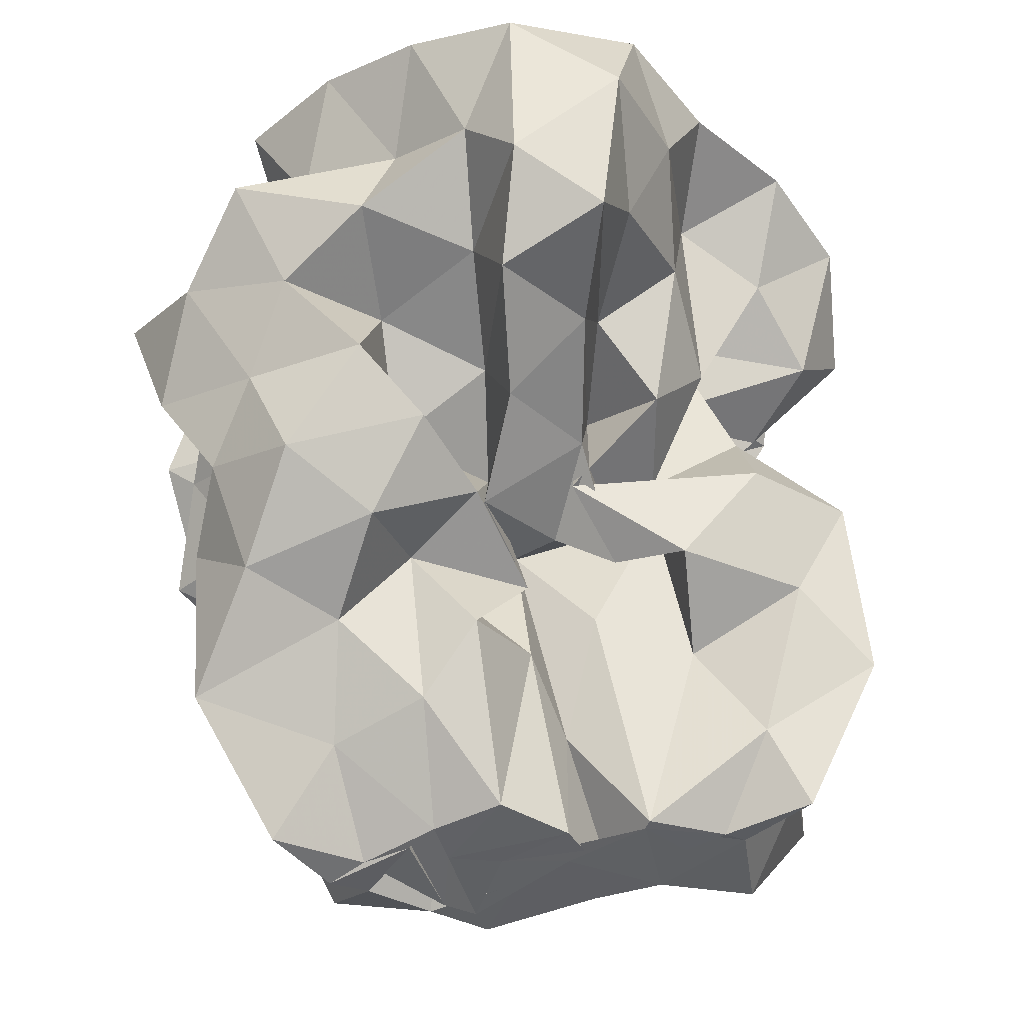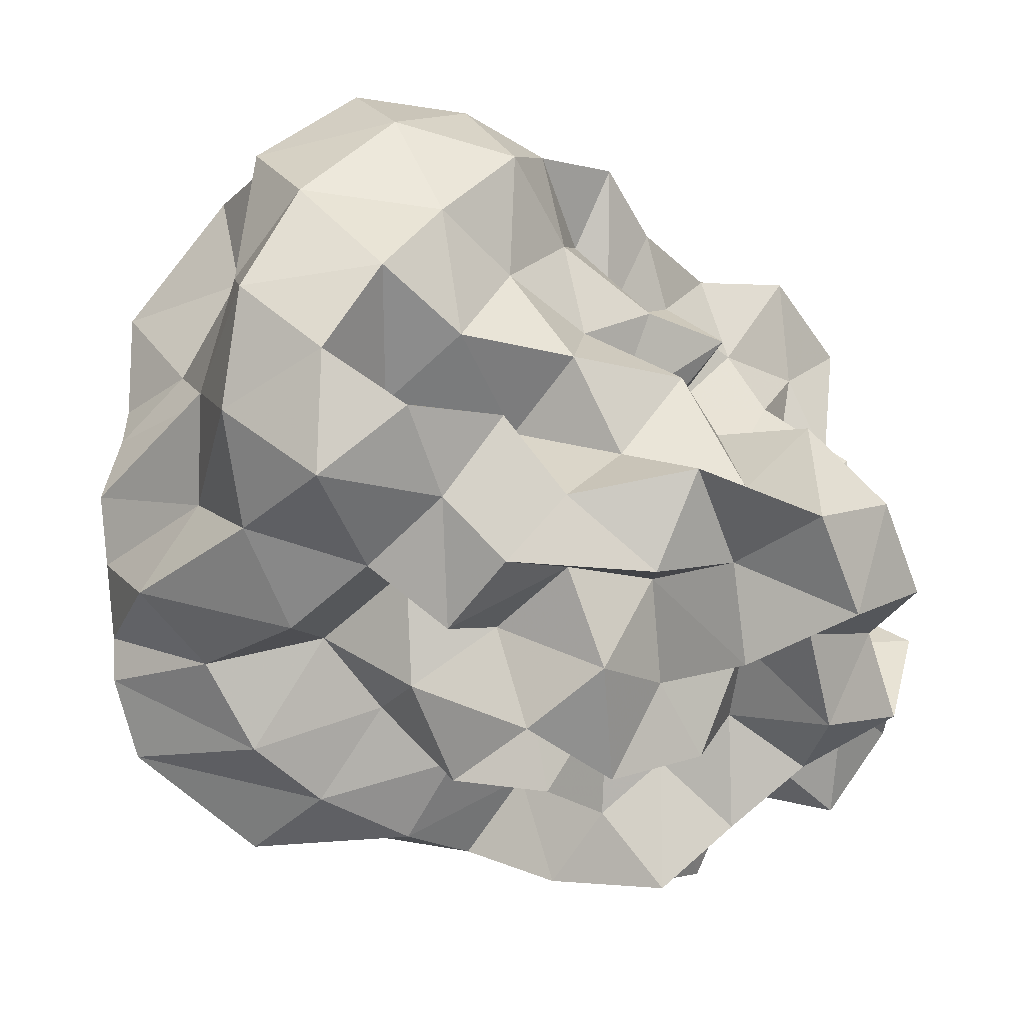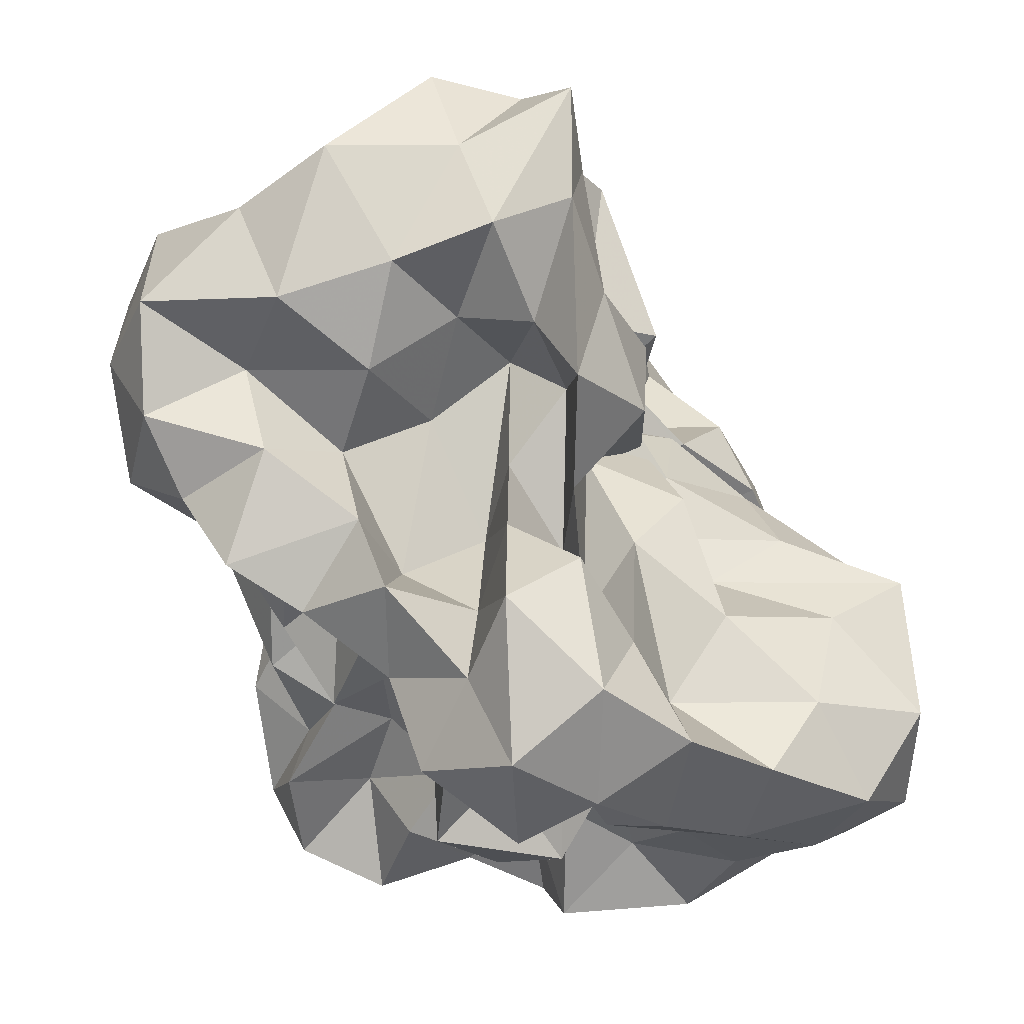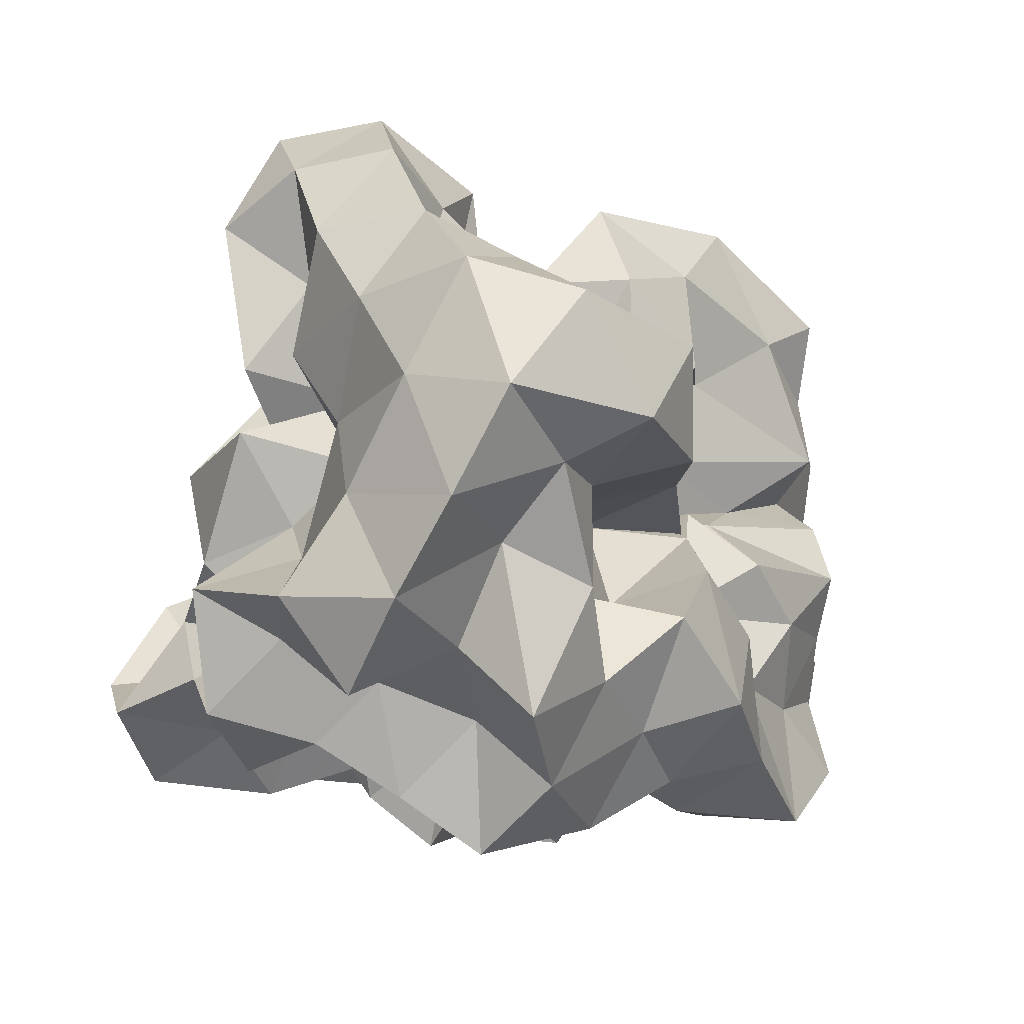
<metadata>
{"format":"obj","ext":"obj","renderer":"f3d","projection":"perspective","resolution":1024,"background":"white","views":[{"elev":58.5,"azim":-96.4,"up":"+Y"},{"elev":-41.7,"azim":-0.7,"up":"+Z"},{"elev":79.9,"azim":91.0,"up":"+Z"},{"elev":-9.1,"azim":143.8,"up":"+Z"}]}
</metadata>
<code>
v -0.25 -0.01832 0.5547
v -0.1282 -0.03487 -0.8374
v 0.9732 0.08362 0.3614
v 0.7892 0.1916 0.6502
v 0.9617 0.5099 0.7421
v 0.7759 0.8514 0.7609
v 0.5393 1.014 0.6124
v 0.2339 1.086 0.4358
v 0.1028 0.6768 0.3264
v -0.05673 0.3006 0.2794
v -0.6128 0.3065 0.3033
v -0.3793 0.1628 0.4717
v -0.7378 0.1554 0.224
v -1.487 0.1559 0.3032
v -1.519 0.06238 0.5498
v -1.519 0.002282 0.6187
v -1.581 -0.3071 0.6562
v -1.168 -0.5671 0.5816
v -1.063 -0.9337 0.7897
v -0.7348 -1.249 0.7916
v -0.3602 -1.229 0.7358
v -0.09579 -1.101 0.6575
v 0.02549 -0.7638 0.5709
v 0.1419 -0.5898 0.4
v 0.3594 -0.4856 0.559
v 0.5962 -0.2755 0.5286
v 0.843 -0.07285 0.6098
v 0.581 0.1866 0.286
v 0.9395 0.3324 0.368
v 0.9755 0.7811 0.4676
v 0.8553 1.188 0.5293
v 0.5514 1.381 0.4327
v 0.09484 1.332 0.3263
v -0.05748 0.9285 0.2576
v -0.2796 0.5334 0.2285
v -0.4774 0.2599 0.1188
v -0.4306 0.07611 -0.008055
v -1.132 0.07782 0.08085
v -1.558 -0.1136 0.1797
v -1.505 0.1426 0.2878
v -1.578 -0.152 0.3422
v -1.359 -0.3779 0.2966
v -1.136 -0.8357 0.3098
v -1.056 -1.247 0.4817
v -0.5903 -1.389 0.4943
v -0.1941 -1.315 0.4113
v -0.02327 -0.9944 0.3262
v 0.2714 -0.7893 0.219
v 0.5384 -0.6054 0.2727
v 0.3713 -0.292 0.2417
v 0.7224 -0.2123 0.3278
v 0.7608 -0.02862 0.1276
v 0.7186 0.3738 0.02909
v 0.9393 0.6091 0.1031
v 0.9859 1.053 0.1766
v 0.828 1.375 0.1124
v 0.3059 1.393 0.06744
v -0.01433 1.199 -0.005422
v -0.2533 0.831 -0.007041
v -0.4913 0.5718 -0.1176
v -0.6045 0.2178 -0.2612
v -0.8923 0.2465 -0.01073
v -1.5 0.1552 0.04025
v -1.517 0.02663 -0.1766
v -1.533 0.01087 0.03953
v -1.571 -0.2285 0.124
v -1.241 -0.5373 0.03897
v -1.109 -1.088 0.0529
v -0.8859 -1.39 0.1517
v -0.4275 -1.348 0.1088
v -0.2073 -1.099 0.06841
v 0.0435 -0.866 0.03987
v 0.1545 -0.6063 -0.06201
v 0.328 -0.4719 0.04974
v 0.5637 -0.2765 -0.03733
v 0.9888 -0.2465 0.04588
v 1.046 0.1863 0.1245
v 0.9668 0.4498 -0.3099
v 1.033 0.8087 -0.1572
v 0.9194 1.205 -0.2073
v 0.5201 1.231 -0.06864
v 0.2168 0.9774 -0.07591
v -0.009424 0.6181 -0.06488
v -0.2528 0.307 -0.0827
v -0.7054 0.3545 -0.0002201
v -0.894 0.5149 -0.1868
v -1.447 0.3069 -0.171
v -1.507 0.07488 -0.3472
v -1.585 -0.2205 -0.2707
v -1.552 -0.08501 -0.1314
v -1.597 -0.3328 -0.234
v -1.216 -0.8423 -0.2282
v -1.058 -1.31 -0.2148
v -0.6076 -1.406 -0.2114
v -0.3627 -1.168 -0.2778
v -0.0007536 -1.029 -0.2337
v 0.3608 -0.8614 -0.159
v 0.4918 -0.6353 -0.2031
v 0.5248 -0.438 -0.3726
v 0.7297 -0.2101 -0.2582
v 1.045 -0.03704 -0.2777
v 0.8558 0.2075 -0.1702
v 1.178 0.662 -0.4685
v 0.9769 0.996 -0.4924
v 0.5986 1.015 -0.2956
v 0.3305 1.122 -0.4243
v 0.134 0.7554 -0.3926
v -0.1987 0.542 -0.3846
v -0.4771 0.6156 -0.1399
v -0.5821 0.4135 -0.3717
v -1.113 0.4449 -0.3797
v -1.462 0.2071 -0.386
v -1.581 -0.1282 -0.3723
v -1.307 0.0154 -0.3595
v -1.571 -0.1923 -0.4177
v -1.229 -0.5363 -0.4481
v -1.109 -1.065 -0.5197
v -0.7885 -1.296 -0.4727
v -0.6029 -0.9714 -0.388
v -0.1919 -0.791 -0.3515
v 0.1537 -0.8312 -0.4761
v 0.557 -0.7544 -0.5474
v 0.7679 -0.8039 -0.3289
v 0.7291 -0.5234 -0.5943
v 0.9335 -0.3639 -0.4339
v 0.8395 0.08201 -0.5159
v 1.221 0.2063 -0.4017
v 0.9686 0.7318 -0.7639
v 0.6351 0.8357 -0.6051
v 0.5057 1.05 -0.8276
v 0.1671 0.9771 -0.6958
v -0.1319 1.007 -0.4745
v -0.3388 0.8836 -0.294
v -0.6174 0.7738 -0.4855
v -0.8426 0.5123 -0.6242
v -1.186 0.3155 -0.6758
v -1.505 0.1038 -0.6169
v -1.495 0.158 -0.4692
v -1.544 -0.03608 -0.6116
v -1.407 -0.4271 -0.7352
v -1.047 -0.7529 -0.7372
v -0.7974 -1.078 -0.8059
v -0.5219 -1.216 -0.637
v -0.2271 -1.065 -0.5322
v -0.02835 -0.9183 -0.7323
v 0.3832 -0.9735 -0.6678
v 0.7652 -0.9051 -0.8028
v 1 -0.7655 -0.6242
v 1.124 -0.475 -0.7456
v 1.015 -0.1435 -0.6509
v 1.12 0.1358 -0.7892
v 0.9909 0.3673 -0.561
v 1.029 0.03412 0.8445
v 0.9102 0.2796 1.009
v 0.7144 0.5692 1.044
v 0.5562 0.522 0.6839
v 0.2579 0.7109 0.6077
v -0.1564 0.5731 0.4943
v -0.3836 0.4435 0.1845
v -0.6714 0.4436 0.5204
v -0.9072 0.1627 0.5294
v -1.234 0.2136 0.719
v -1.49 0.1687 0.8289
v -1.275 -0.2022 0.8517
v -1.242 -0.6428 0.9214
v -0.7266 -0.7841 0.9126
v -0.5404 -0.9055 0.6549
v -0.2388 -0.8178 0.8213
v 0.1435 -0.9323 0.7882
v 0.2863 -0.6842 0.7258
v 0.5038 -0.3908 0.8001
v 0.8117 -0.2754 0.9144
v 0.8097 0.0113 1.196
v 0.5752 0.2863 1.239
v 0.3913 0.3902 0.9386
v 0.02837 0.4021 0.6832
v -0.2896 0.2433 0.4773
v -0.3904 0.4258 0.8031
v -0.7637 0.2854 0.8981
v -1.019 0.1727 1.116
v -0.9728 -0.08265 0.9792
v -0.8496 -0.4104 0.9341
v -0.5188 -0.4854 0.7831
v -0.2856 -0.5809 0.5493
v -0.01546 -0.5048 0.7883
v 0.2362 -0.4014 1.002
v 0.5285 -0.1331 1.047
v 0.2937 -0.01794 1.24
v 0.1439 0.2149 1.074
v 0.2723 0.2421 0.6153
v -0.1314 0.1967 0.7934
v -0.4371 0.1971 1.112
v -0.6519 0.05704 0.9338
v -0.7258 -0.1999 0.691
v -0.4236 -0.2879 0.4413
v 0.1214 -0.3703 0.5074
v 0.2703 -0.1097 0.7185
v 0.01091 -0.01809 0.8929
v 0.03328 0.1693 0.4881
v -0.5045 0.1714 0.607
v -0.6492 -0.02139 0.3717
v -0.01896 -0.09447 0.3736
v 0.7078 0.4979 -0.6918
v 0.4179 0.6274 -0.8088
v 0.2676 0.8285 -1.02
v -0.09983 0.8317 -0.8357
v -0.4353 0.9328 -0.7343
v -0.7288 0.7036 -0.897
v -1.065 0.5034 -1.092
v -1.463 0.2564 -0.8948
v -1.539 0.04447 -0.7318
v -1.202 -0.1873 -0.8389
v -0.9018 -0.4582 -0.9038
v -0.6508 -0.7139 -0.8564
v -0.4153 -0.9334 -0.7591
v -0.2162 -0.8347 -0.9371
v 0.2534 -0.7741 -0.9231
v 0.5127 -0.6422 -0.7689
v 0.8963 -0.619 -0.962
v 0.7854 -0.3271 -0.8062
v 0.8668 -0.03062 -0.9542
v 0.8194 0.3053 -0.8803
v 0.5717 0.4245 -1.049
v 0.3332 0.5347 -1.229
v -0.0394 0.6288 -1.141
v -0.3342 0.6862 -0.9815
v -0.5391 0.4739 -1.066
v -0.8292 0.2541 -1.068
v -1.045 0.04456 -1.015
v -0.8182 -0.1724 -0.713
v -0.5383 -0.4733 -0.6675
v -0.3966 -0.5936 -1.011
v -0.01675 -0.6202 -0.7742
v 0.2676 -0.4401 -0.6697
v 0.5542 -0.4128 -1.004
v 0.591 -0.1263 -0.6867
v 0.5579 0.1499 -0.7769
v 0.3295 0.3155 -0.8578
v 0.1277 0.4168 -1.001
v -0.1494 0.4732 -0.8171
v -0.3845 0.253 -0.9084
v -0.6271 0.049 -0.8328
v -0.5177 -0.2393 -0.9657
v -0.2423 -0.3726 -0.8229
v 0.1017 -0.4166 -1.025
v 0.2989 -0.1854 -0.9025
v 0.4413 0.04474 -1.029
v 0.1398 0.1031 -0.7353
v -0.06695 0.178 -1.083
v -0.3792 0.001103 -1.168
v -0.1427 -0.2375 -1.133
v 0.1386 -0.03477 -1.186
f 3 28 4
f 4 28 29
f 4 29 5
f 5 29 30
f 5 30 6
f 6 30 31
f 6 31 7
f 7 31 32
f 7 32 8
f 8 32 33
f 8 33 9
f 9 33 34
f 9 34 10
f 10 34 35
f 10 35 11
f 11 35 36
f 11 36 12
f 12 36 37
f 12 37 13
f 13 37 38
f 13 38 14
f 14 38 39
f 14 39 15
f 15 39 40
f 15 40 16
f 16 40 41
f 16 41 17
f 17 41 42
f 17 42 18
f 18 42 43
f 18 43 19
f 19 43 44
f 19 44 20
f 20 44 45
f 20 45 21
f 21 45 46
f 21 46 22
f 22 46 47
f 22 47 23
f 23 47 48
f 23 48 24
f 24 48 49
f 24 49 25
f 25 49 50
f 25 50 26
f 26 50 51
f 26 51 27
f 27 51 52
f 27 52 3
f 3 52 28
f 28 53 29
f 29 53 54
f 29 54 30
f 30 54 55
f 30 55 31
f 31 55 56
f 31 56 32
f 32 56 57
f 32 57 33
f 33 57 58
f 33 58 34
f 34 58 59
f 34 59 35
f 35 59 60
f 35 60 36
f 36 60 61
f 36 61 37
f 37 61 62
f 37 62 38
f 38 62 63
f 38 63 39
f 39 63 64
f 39 64 40
f 40 64 65
f 40 65 41
f 41 65 66
f 41 66 42
f 42 66 67
f 42 67 43
f 43 67 68
f 43 68 44
f 44 68 69
f 44 69 45
f 45 69 70
f 45 70 46
f 46 70 71
f 46 71 47
f 47 71 72
f 47 72 48
f 48 72 73
f 48 73 49
f 49 73 74
f 49 74 50
f 50 74 75
f 50 75 51
f 51 75 76
f 51 76 52
f 52 76 77
f 52 77 28
f 28 77 53
f 53 78 54
f 54 78 79
f 54 79 55
f 55 79 80
f 55 80 56
f 56 80 81
f 56 81 57
f 57 81 82
f 57 82 58
f 58 82 83
f 58 83 59
f 59 83 84
f 59 84 60
f 60 84 85
f 60 85 61
f 61 85 86
f 61 86 62
f 62 86 87
f 62 87 63
f 63 87 88
f 63 88 64
f 64 88 89
f 64 89 65
f 65 89 90
f 65 90 66
f 66 90 91
f 66 91 67
f 67 91 92
f 67 92 68
f 68 92 93
f 68 93 69
f 69 93 94
f 69 94 70
f 70 94 95
f 70 95 71
f 71 95 96
f 71 96 72
f 72 96 97
f 72 97 73
f 73 97 98
f 73 98 74
f 74 98 99
f 74 99 75
f 75 99 100
f 75 100 76
f 76 100 101
f 76 101 77
f 77 101 102
f 77 102 53
f 53 102 78
f 78 103 79
f 79 103 104
f 79 104 80
f 80 104 105
f 80 105 81
f 81 105 106
f 81 106 82
f 82 106 107
f 82 107 83
f 83 107 108
f 83 108 84
f 84 108 109
f 84 109 85
f 85 109 110
f 85 110 86
f 86 110 111
f 86 111 87
f 87 111 112
f 87 112 88
f 88 112 113
f 88 113 89
f 89 113 114
f 89 114 90
f 90 114 115
f 90 115 91
f 91 115 116
f 91 116 92
f 92 116 117
f 92 117 93
f 93 117 118
f 93 118 94
f 94 118 119
f 94 119 95
f 95 119 120
f 95 120 96
f 96 120 121
f 96 121 97
f 97 121 122
f 97 122 98
f 98 122 123
f 98 123 99
f 99 123 124
f 99 124 100
f 100 124 125
f 100 125 101
f 101 125 126
f 101 126 102
f 102 126 127
f 102 127 78
f 78 127 103
f 103 128 104
f 104 128 129
f 104 129 105
f 105 129 130
f 105 130 106
f 106 130 131
f 106 131 107
f 107 131 132
f 107 132 108
f 108 132 133
f 108 133 109
f 109 133 134
f 109 134 110
f 110 134 135
f 110 135 111
f 111 135 136
f 111 136 112
f 112 136 137
f 112 137 113
f 113 137 138
f 113 138 114
f 114 138 139
f 114 139 115
f 115 139 140
f 115 140 116
f 116 140 141
f 116 141 117
f 117 141 142
f 117 142 118
f 118 142 143
f 118 143 119
f 119 143 144
f 119 144 120
f 120 144 145
f 120 145 121
f 121 145 146
f 121 146 122
f 122 146 147
f 122 147 123
f 123 147 148
f 123 148 124
f 124 148 149
f 124 149 125
f 125 149 150
f 125 150 126
f 126 150 151
f 126 151 127
f 127 151 152
f 127 152 103
f 103 152 128
f 153 154 173
f 154 174 173
f 154 155 174
f 155 175 174
f 155 156 175
f 156 176 175
f 156 157 176
f 157 158 176
f 158 177 176
f 158 159 177
f 159 178 177
f 159 160 178
f 160 179 178
f 160 161 179
f 161 162 179
f 162 180 179
f 162 163 180
f 163 181 180
f 163 164 181
f 164 182 181
f 164 165 182
f 165 166 182
f 166 183 182
f 166 167 183
f 167 184 183
f 167 168 184
f 168 185 184
f 168 169 185
f 169 170 185
f 170 186 185
f 170 171 186
f 171 187 186
f 171 172 187
f 172 173 187
f 172 153 173
f 173 174 188
f 174 189 188
f 174 175 189
f 175 190 189
f 175 176 190
f 176 177 190
f 177 191 190
f 177 178 191
f 178 192 191
f 178 179 192
f 179 180 192
f 180 193 192
f 180 181 193
f 181 194 193
f 181 182 194
f 182 183 194
f 183 195 194
f 183 184 195
f 184 196 195
f 184 185 196
f 185 186 196
f 186 197 196
f 186 187 197
f 187 188 197
f 187 173 188
f 188 189 198
f 189 199 198
f 189 190 199
f 190 191 199
f 191 200 199
f 191 192 200
f 192 193 200
f 193 201 200
f 193 194 201
f 194 195 201
f 195 202 201
f 195 196 202
f 196 197 202
f 197 198 202
f 197 188 198
f 203 223 204
f 204 223 224
f 204 224 205
f 205 224 225
f 205 225 206
f 206 225 226
f 206 226 207
f 207 226 208
f 208 226 227
f 208 227 209
f 209 227 228
f 209 228 210
f 210 228 229
f 210 229 211
f 211 229 212
f 212 229 230
f 212 230 213
f 213 230 231
f 213 231 214
f 214 231 232
f 214 232 215
f 215 232 216
f 216 232 233
f 216 233 217
f 217 233 234
f 217 234 218
f 218 234 235
f 218 235 219
f 219 235 220
f 220 235 236
f 220 236 221
f 221 236 237
f 221 237 222
f 222 237 223
f 222 223 203
f 223 238 224
f 224 238 239
f 224 239 225
f 225 239 240
f 225 240 226
f 226 240 227
f 227 240 241
f 227 241 228
f 228 241 242
f 228 242 229
f 229 242 230
f 230 242 243
f 230 243 231
f 231 243 244
f 231 244 232
f 232 244 233
f 233 244 245
f 233 245 234
f 234 245 246
f 234 246 235
f 235 246 236
f 236 246 247
f 236 247 237
f 237 247 238
f 237 238 223
f 238 248 239
f 239 248 249
f 239 249 240
f 240 249 241
f 241 249 250
f 241 250 242
f 242 250 243
f 243 250 251
f 243 251 244
f 244 251 245
f 245 251 252
f 245 252 246
f 246 252 247
f 247 252 248
f 247 248 238
f 3 4 153
f 153 4 154
f 4 5 154
f 154 5 155
f 5 6 155
f 155 6 156
f 6 7 156
f 156 7 157
f 7 8 157
f 8 9 157
f 157 9 158
f 9 10 158
f 158 10 159
f 10 11 159
f 159 11 160
f 11 12 160
f 160 12 161
f 12 13 161
f 13 14 161
f 161 14 162
f 14 15 162
f 162 15 163
f 15 16 163
f 163 16 164
f 16 17 164
f 164 17 165
f 17 18 165
f 18 19 165
f 165 19 166
f 19 20 166
f 166 20 167
f 20 21 167
f 167 21 168
f 21 22 168
f 168 22 169
f 22 23 169
f 23 24 169
f 169 24 170
f 24 25 170
f 170 25 171
f 25 26 171
f 171 26 172
f 26 27 172
f 172 27 153
f 27 3 153
f 128 203 129
f 129 203 204
f 129 204 130
f 130 204 205
f 130 205 131
f 131 205 206
f 131 206 132
f 132 206 207
f 132 207 133
f 133 207 134
f 134 207 208
f 134 208 135
f 135 208 209
f 135 209 136
f 136 209 210
f 136 210 137
f 137 210 211
f 137 211 138
f 138 211 139
f 139 211 212
f 139 212 140
f 140 212 213
f 140 213 141
f 141 213 214
f 141 214 142
f 142 214 215
f 142 215 143
f 143 215 144
f 144 215 216
f 144 216 145
f 145 216 217
f 145 217 146
f 146 217 218
f 146 218 147
f 147 218 219
f 147 219 148
f 148 219 149
f 149 219 220
f 149 220 150
f 150 220 221
f 150 221 151
f 151 221 222
f 151 222 152
f 152 222 203
f 152 203 128
f 198 199 1
f 199 200 1
f 200 201 1
f 201 202 1
f 202 198 1
f 249 248 2
f 250 249 2
f 251 250 2
f 252 251 2
f 248 252 2

</code>
